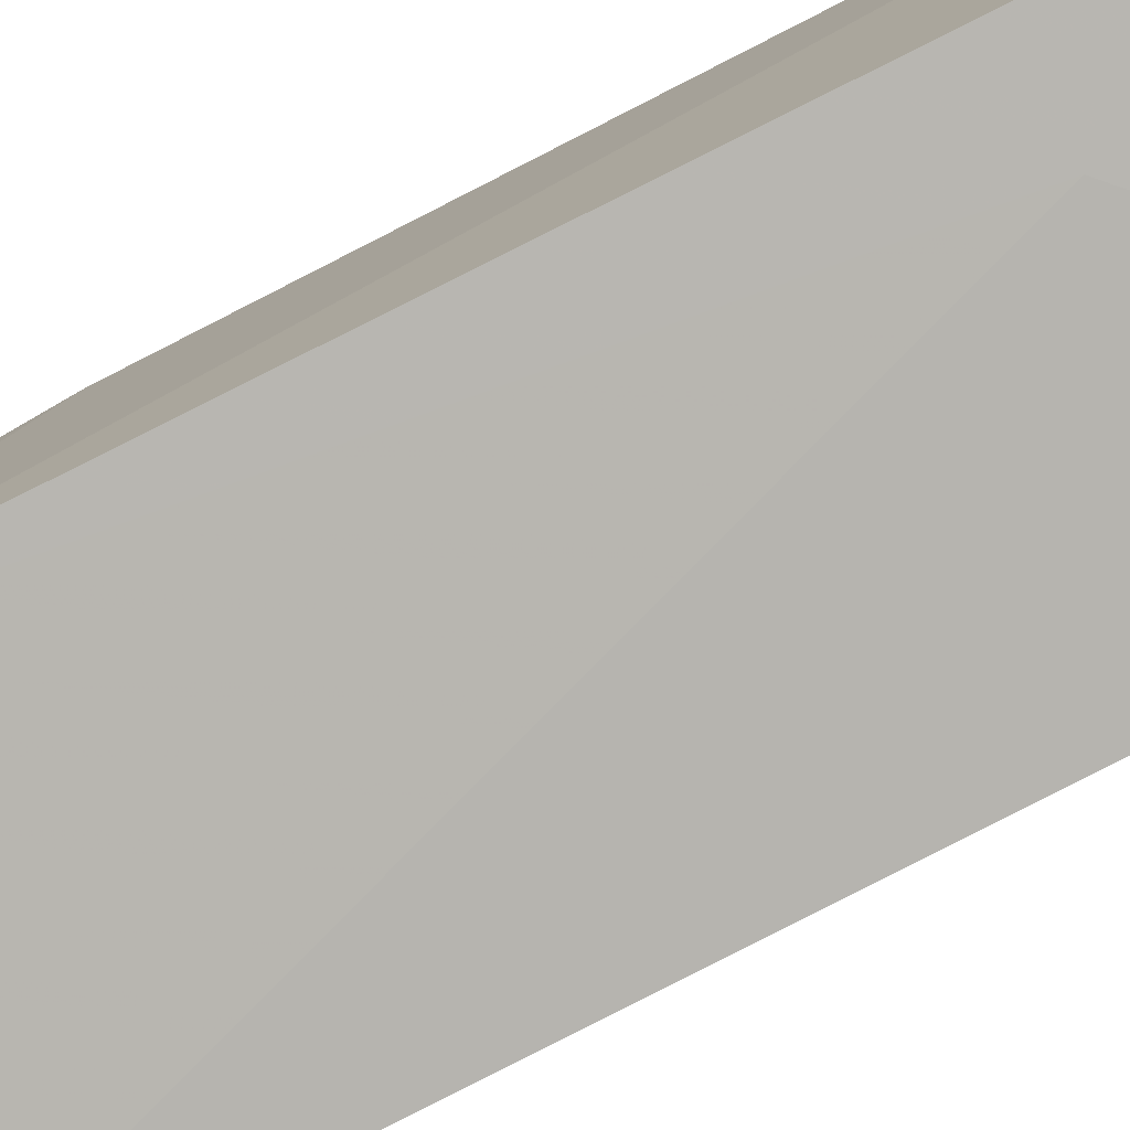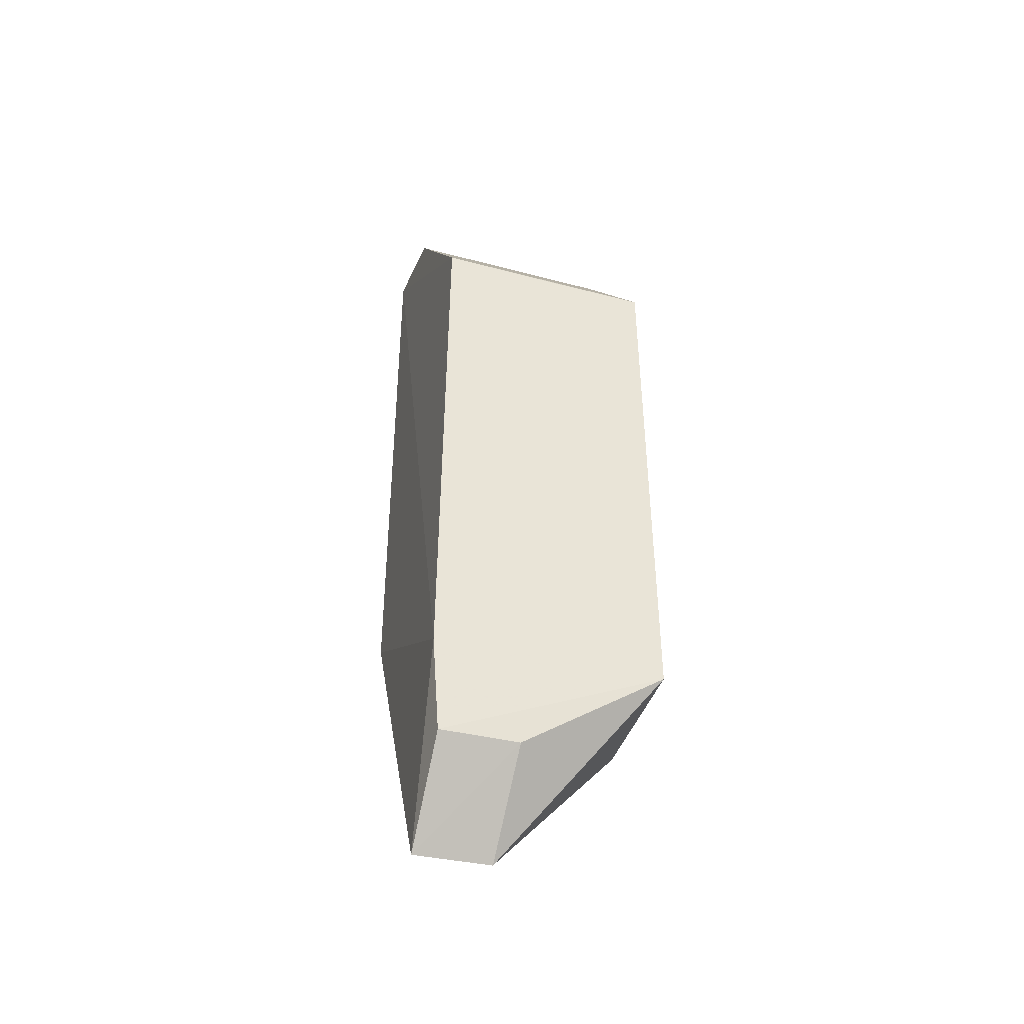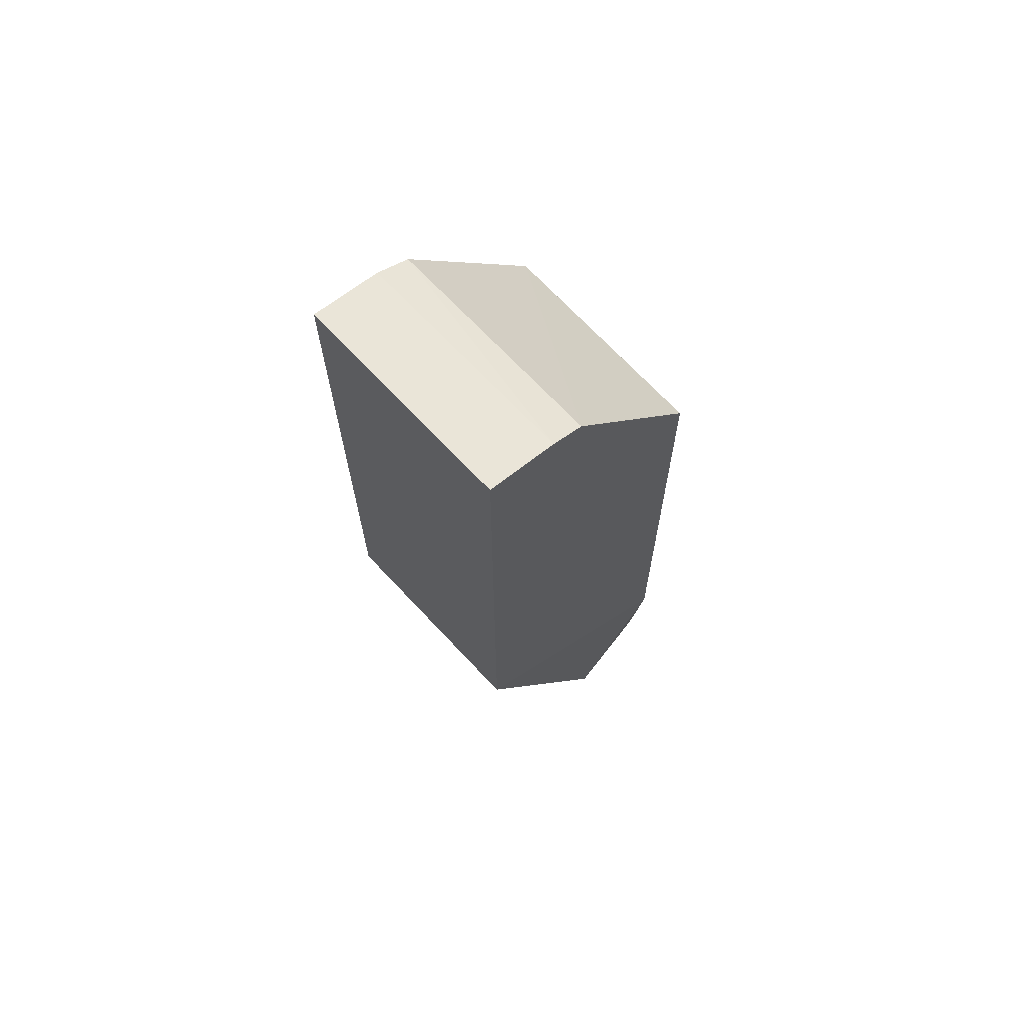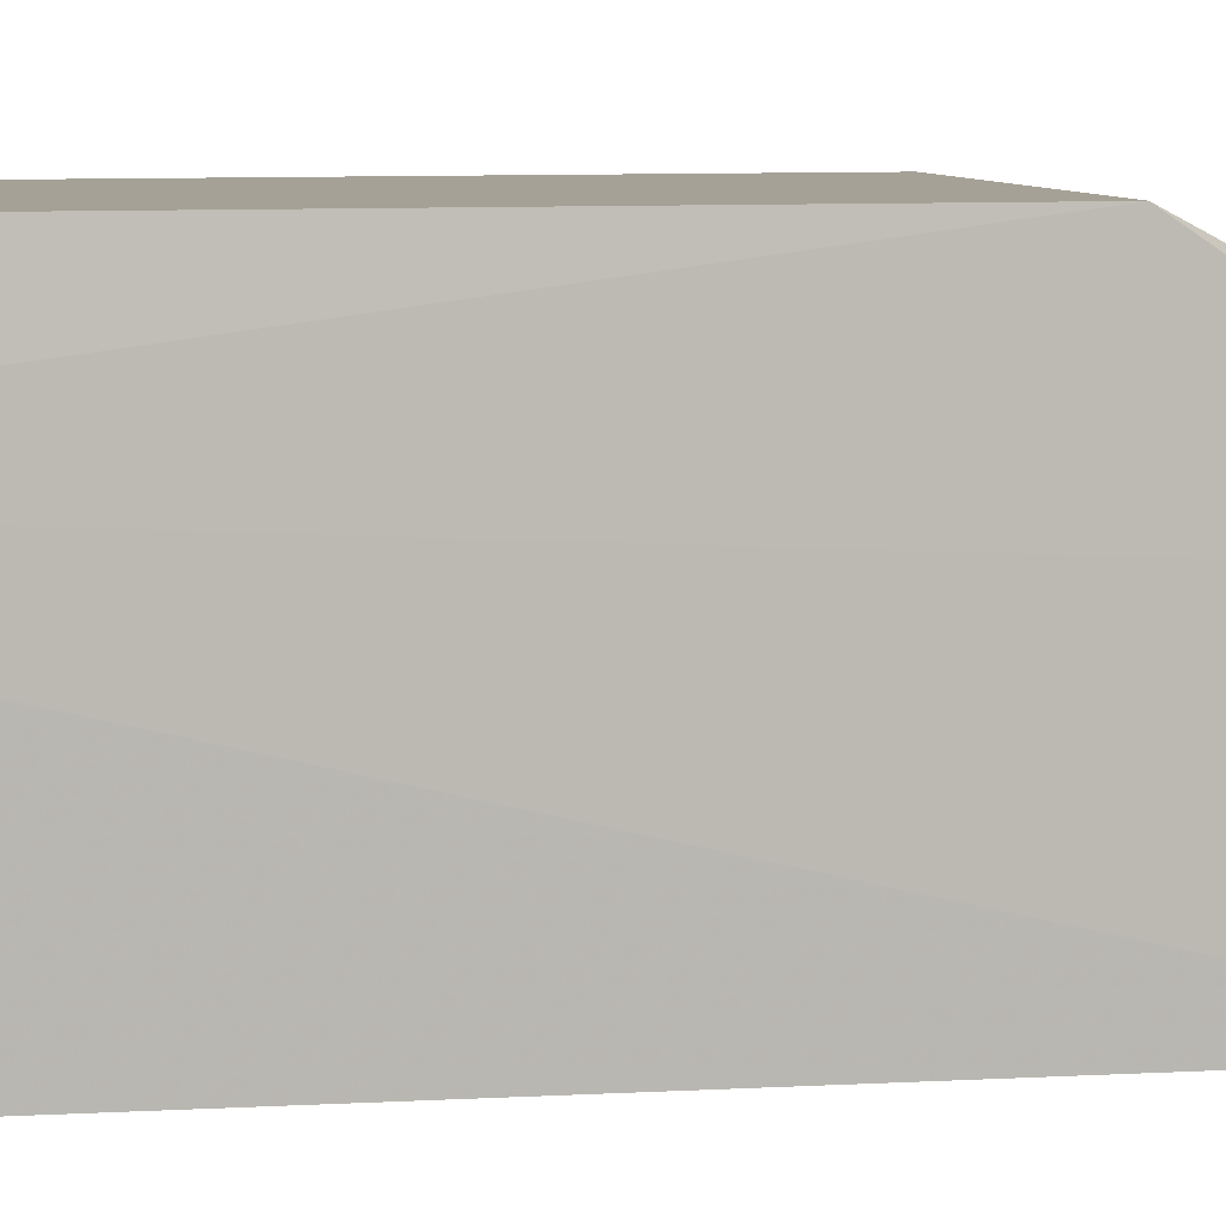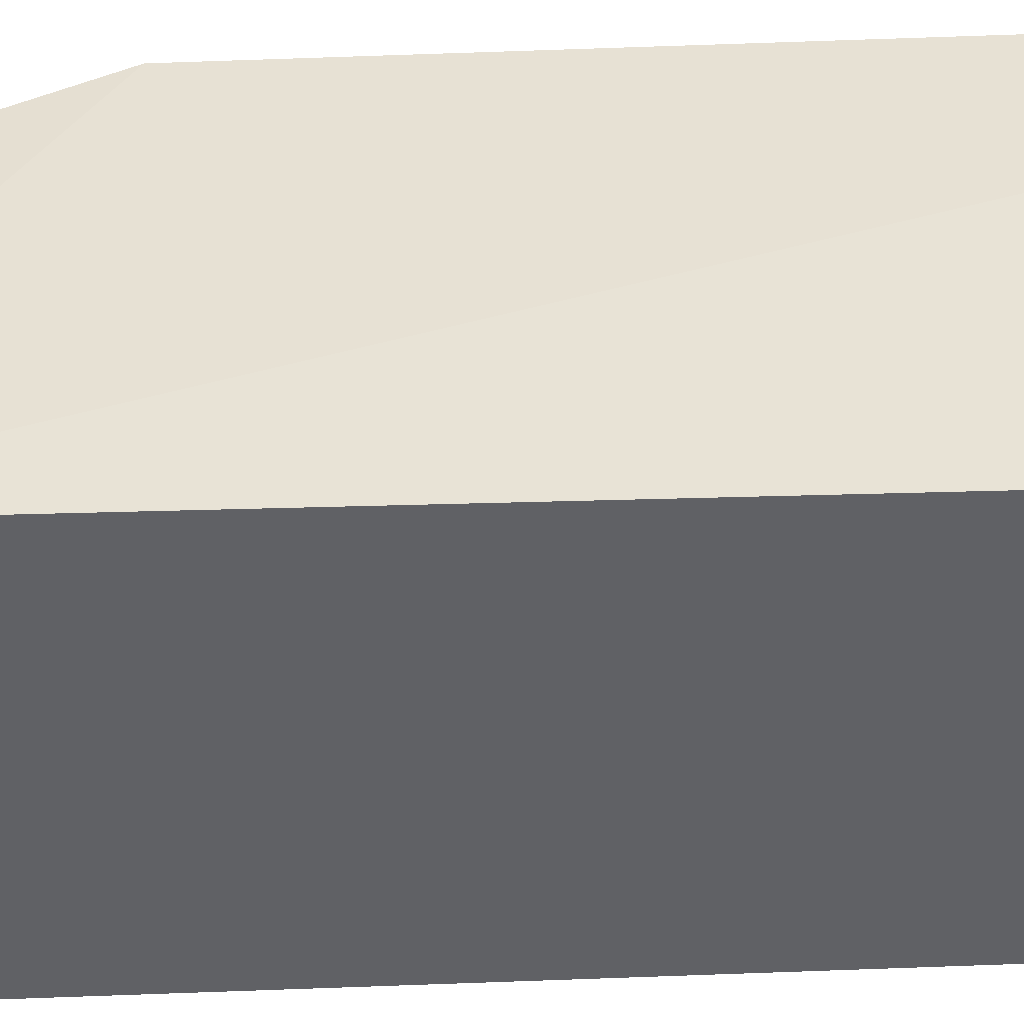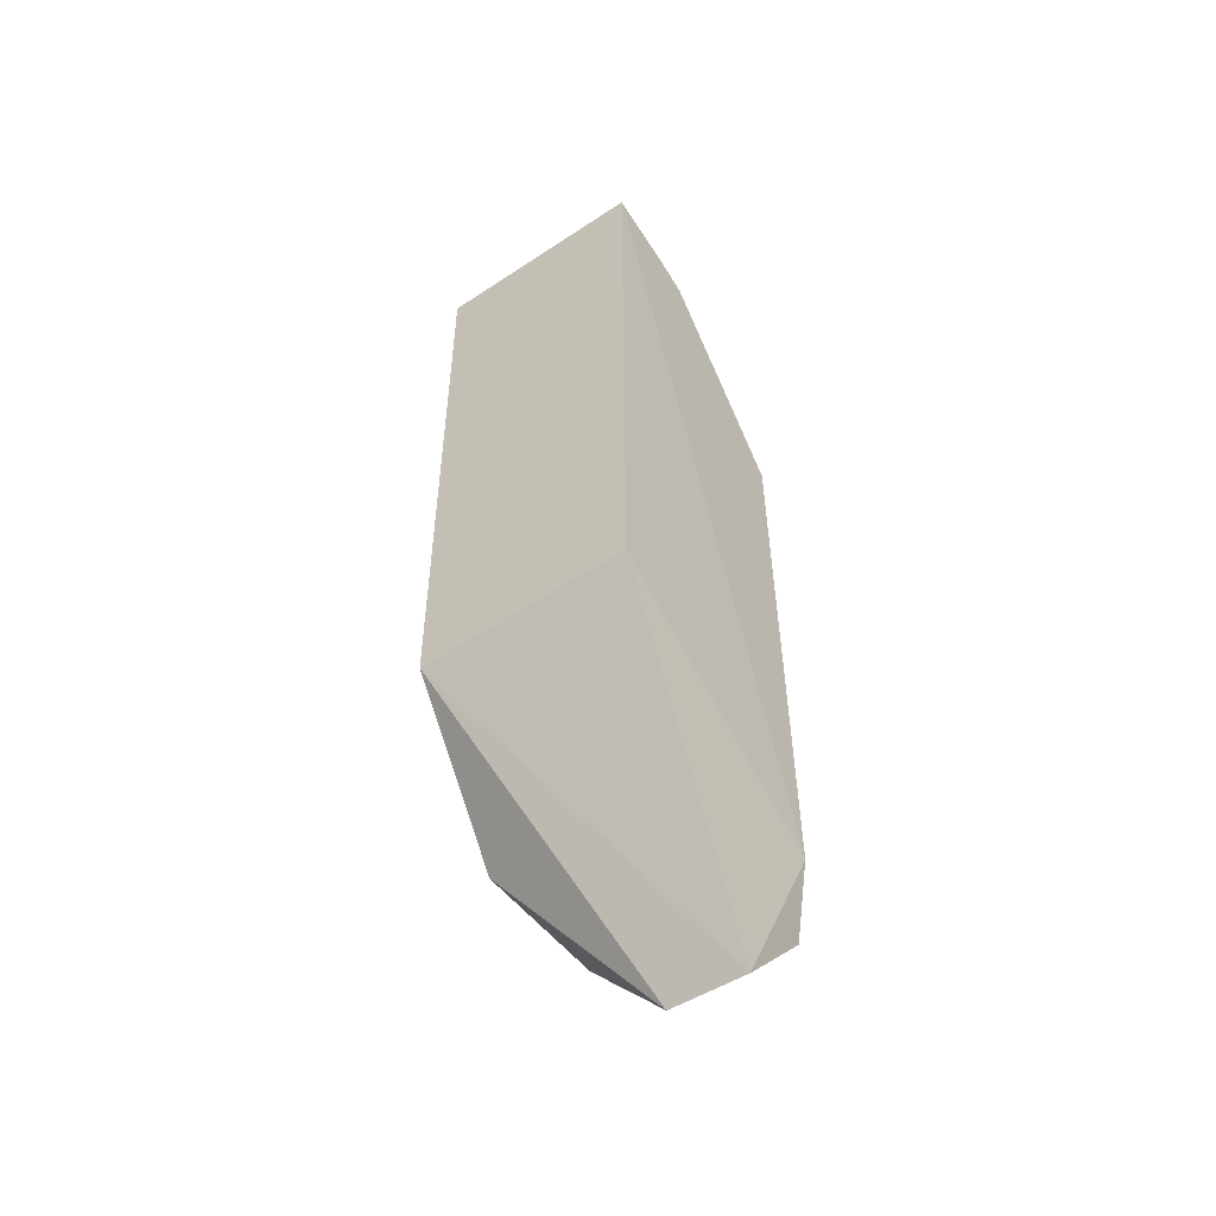
<metadata>
{"format":"obj","ext":"obj","renderer":"f3d","projection":"perspective","resolution":1024,"background":"white","views":[{"elev":-79.9,"azim":117.1,"up":"+Z"},{"elev":-42.2,"azim":162.3,"up":"+Y"},{"elev":68.5,"azim":47.0,"up":"+Y"},{"elev":6.1,"azim":-104.8,"up":"+Z"},{"elev":-48.0,"azim":92.3,"up":"+Z"},{"elev":-51.0,"azim":35.9,"up":"+Y"}]}
</metadata>
<code>
v 0.03735 0.08022 0.03768
v 0.03676 -0.05534 0.01456
v 0.03734 0.04934 0.002339
v 0.005689 0.04897 0.001976
v 0.00571 -0.005988 0.03753
v 0.005633 -0.02973 0.00125
v 0.005441 0.07518 0.02247
v 0.03805 -0.02968 0.002234
v 0.03735 -0.005988 0.03753
v 0.02938 0.04144 0.002025
v 0.00571 -0.02972 0.02171
v 0.03726 0.07526 0.0225
v 0.005684 0.08023 0.03772
v 0.005153 0.07711 0.02722
v 0.03674 -0.04323 0.003404
v 0.02149 0.04893 0.002067
v 0.02581 -0.055 0.01445
v 0.03725 0.07721 0.02722
v 0.02553 -0.04304 0.003319
f 8 3 1
f 9 5 2
f 9 8 1
f 9 2 8
f 10 6 4
f 10 8 6
f 10 3 8
f 12 1 3
f 12 3 4
f 12 4 7
f 13 9 1
f 13 5 9
f 14 7 4
f 14 4 6
f 14 6 11
f 14 11 5
f 14 5 13
f 15 8 2
f 15 6 8
f 16 10 4
f 16 4 3
f 16 3 10
f 17 11 6
f 17 2 5
f 17 5 11
f 18 12 7
f 18 7 14
f 18 1 12
f 18 14 13
f 18 13 1
f 19 15 2
f 19 2 17
f 19 17 6
f 19 6 15

</code>
